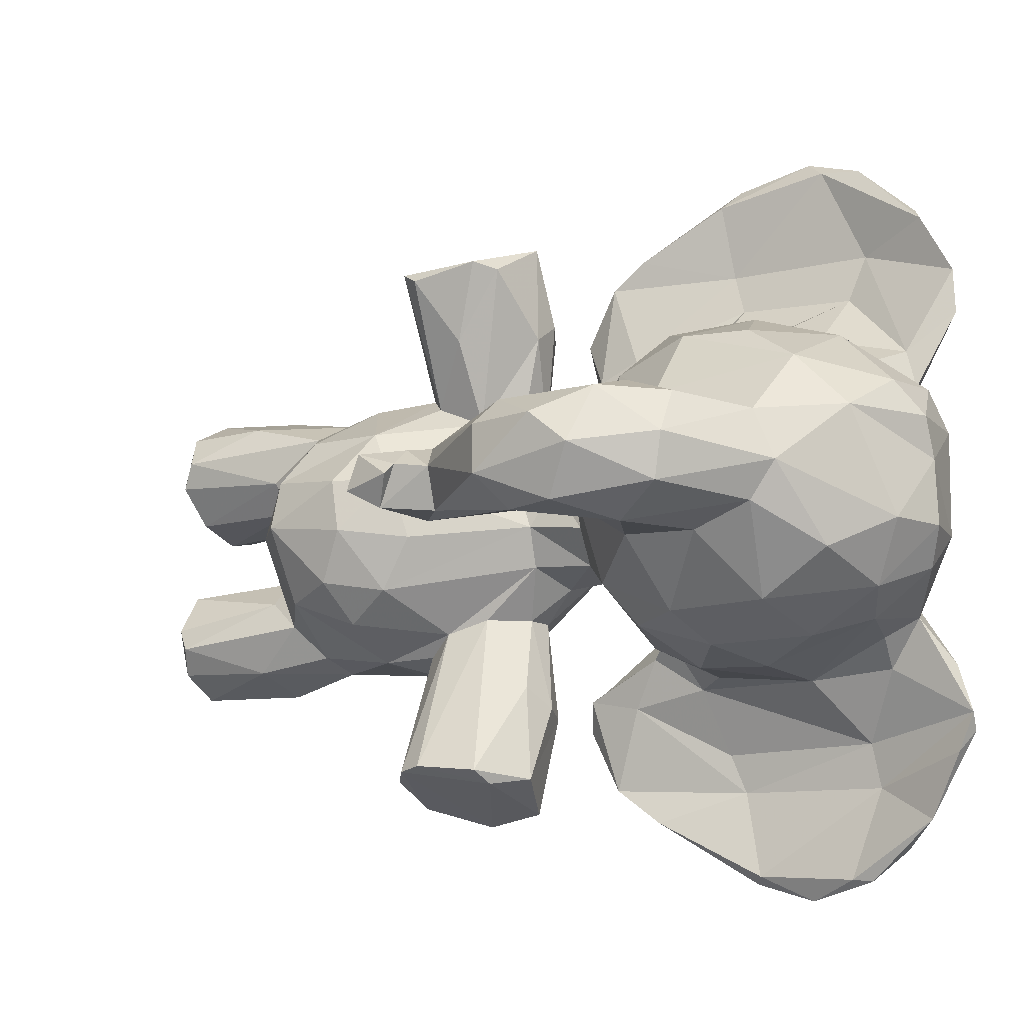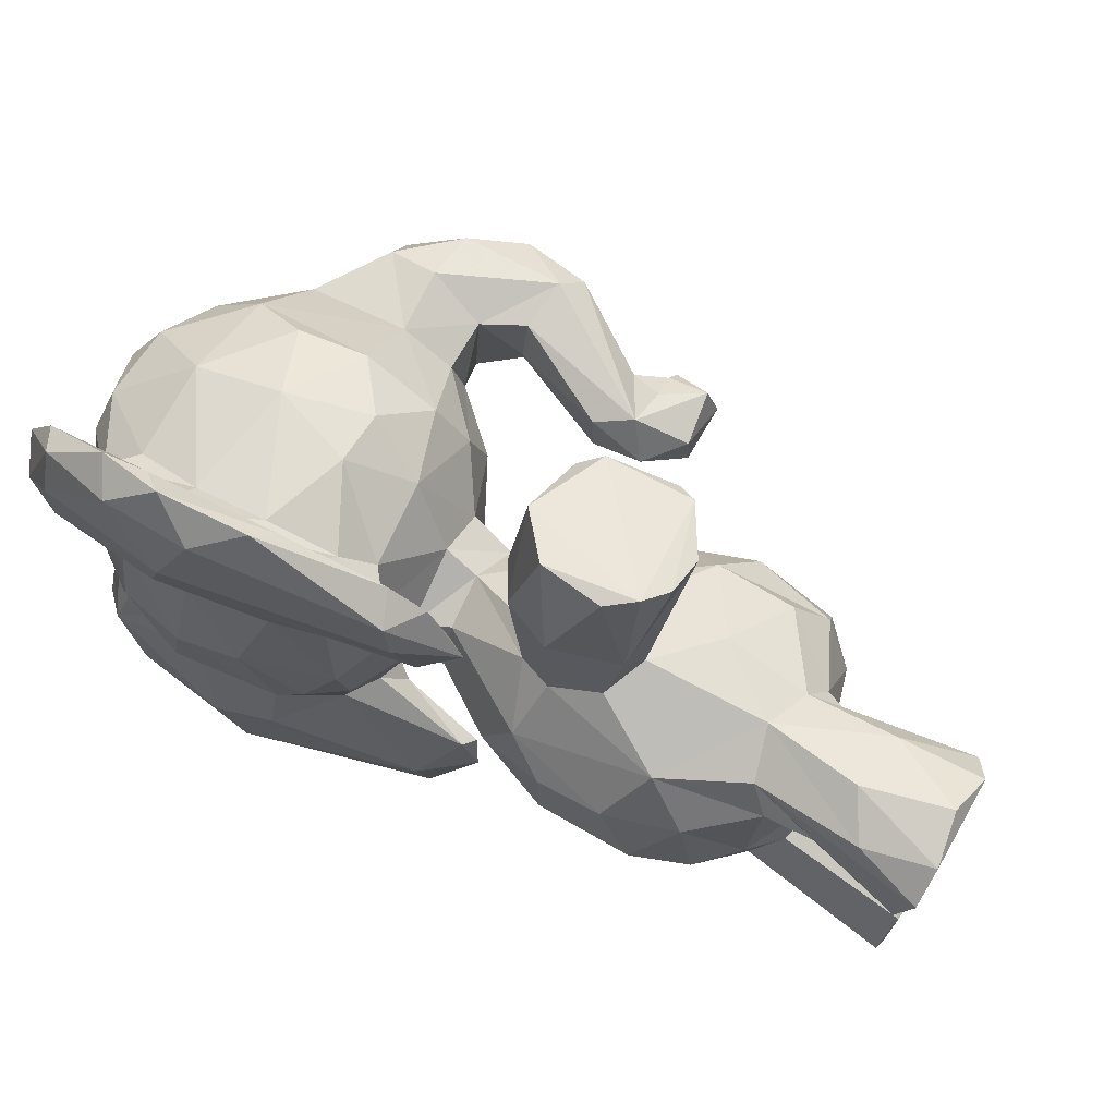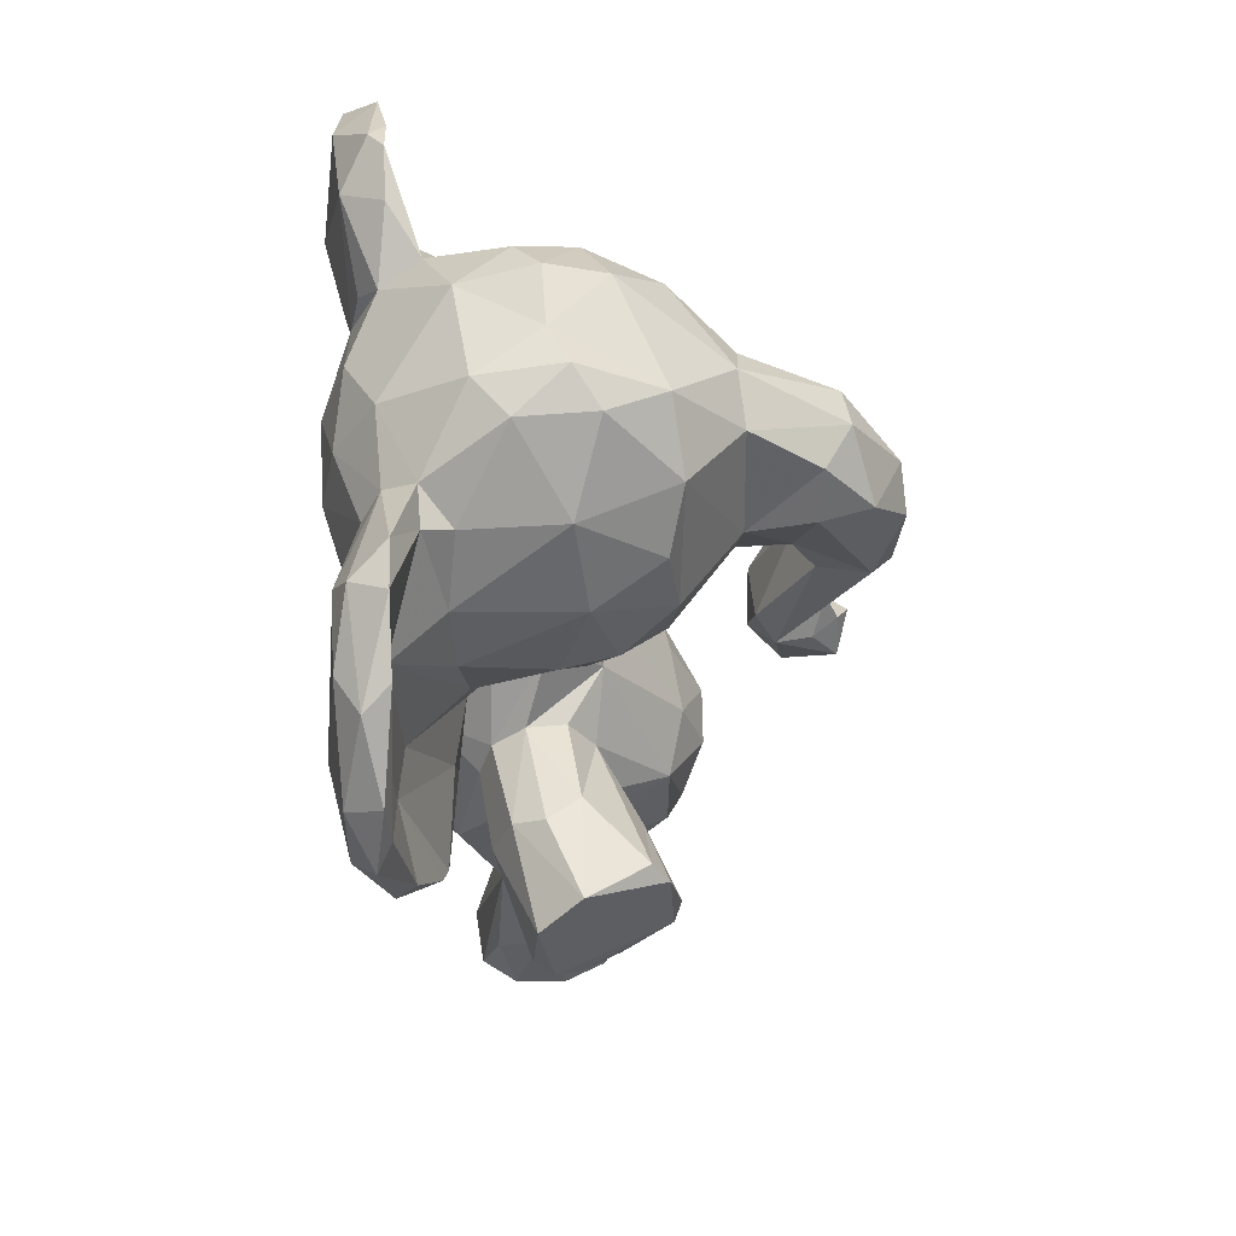
<metadata>
{"format":"obj","ext":"obj","renderer":"f3d","projection":"perspective","resolution":1024,"background":"white","views":[{"elev":-12.2,"azim":122.5,"up":"+Z"},{"elev":73.6,"azim":-59.9,"up":"+Z"},{"elev":56.1,"azim":-3.6,"up":"+Y"}]}
</metadata>
<code>
v 0.3326 0.6331 0.5182
v 0.1146 0.1801 0.4423
v 0.0739 0.2203 0.4395
v 0.05133 0.2812 0.434
v 0.0826 0.242 0.5225
v 0.06037 0.3218 0.5094
v 0.07978 0.4722 0.4549
v 0.06038 0.3939 0.494
v 0.08647 0.438 0.5187
v 0.3564 0.3773 0.4825
v 0.3381 0.342 0.5435
v 0.3803 0.3114 0.4837
v 0.3777 0.2201 0.4379
v 0.3372 0.2537 0.5443
v 0.2627 0.2923 0.5937
v 0.3578 0.2183 0.4961
v 0.1712 0.3589 0.2738
v 0.153 0.1549 0.488
v 0.1981 0.1479 0.4668
v 0.3367 0.1802 0.435
v 0.1553 0.5506 0.4971
v 0.401 0.8942 0.4316
v 0.2434 0.9959 0.4971
v 0.1524 0.9843 0.498
v 0.4054 0.8718 0.4875
v 0.03375 0.8896 0.4021
v 0.06484 0.9278 0.4795
v 0.02055 0.8646 0.4835
v 0.05268 0.6297 0.4727
v 0.06886 0.6428 0.5672
v 0.3501 0.6243 0.4387
v 0.2711 0.5916 0.4928
v 0.2789 0.1819 0.5392
v 0.1387 0.588 0.4931
v 0.1278 0.5459 0.4469
v 0.1978 0.3502 0.6127
v 0.1721 0.3601 0.6588
v 0.1452 0.4341 0.6738
v 0.1811 0.3939 0.7828
v 0.1874 0.4623 0.7865
v 0.1511 0.3708 0.5991
v 0.1064 0.29 0.5725
v 0.1399 0.9779 0.3847
v 0.2294 0.3451 0.7717
v 0.1017 0.9274 0.5709
v 0.2649 0.3857 0.5837
v 0.3282 0.3748 0.7365
v 0.2583 0.4411 0.5596
v 0.1346 0.1771 0.5408
v 0.1413 0.08179 0.6025
v 0.1512 0.2 0.5773
v 0.1448 0.123 0.5089
v 0.1151 0.0199 0.5277
v 0.2574 0.1979 0.5728
v 0.2675 0.1621 0.4847
v 0.2572 0.1006 0.5989
v 0.2675 0.14 0.523
v 0.2405 0.14 0.489
v 0.2897 0.02116 0.5588
v 0.2064 0.2166 0.5981
v 0.1907 0.1114 0.6188
v 0.2636 0.006571 0.5956
v 0.2161 0.01783 0.6219
v 0.1587 0.00629 0.613
v 0.1724 0.4925 0.2138
v 0.1857 0.4862 0.5609
v 0.2703 0.491 0.4938
v 0.1219 0.6169 0.5455
v 0.004621 0.7903 0.4906
v 0.04944 0.6954 0.5898
v 0.09176 0.614 0.5698
v 0.03492 0.7809 0.5968
v 0.3429 0.8905 0.5574
v 0.1325 0.8947 0.6012
v 0.251 0.7995 0.6333
v 0.2206 0.7087 0.6353
v 0.2388 0.8971 0.6028
v 0.3259 0.8292 0.5981
v 0.1298 0.6122 0.5997
v 0.1545 0.6322 0.5889
v 0.2479 0.6411 0.5893
v 0.2795 0.7074 0.6221
v 0.3367 0.7539 0.5998
v 0.3298 0.6702 0.5692
v 0.06953 0.5318 0.6626
v 0.04655 0.87 0.5701
v 0.01087 0.7879 0.6991
v 0.05626 0.5477 0.7324
v 0.06333 0.5573 0.7693
v 0.02457 0.7356 0.8462
v 0.0243 0.9131 0.6721
v 0.007492 0.7699 0.7612
v 0.02381 0.906 0.7567
v 0.03945 0.9493 0.6891
v 0.07821 0.9689 0.6591
v 0.06754 0.9051 0.5605
v 0.07722 0.9663 0.711
v 0.07584 0.9276 0.781
v 0.04782 0.9106 0.8007
v 0.1024 0.9165 0.6143
v 0.06524 0.831 0.6985
v 0.1219 0.8184 0.6375
v 0.1261 0.7392 0.6457
v 0.07302 0.6969 0.7041
v 0.1167 0.5225 0.6301
v 0.06399 0.6813 0.7519
v 0.1041 0.5347 0.7494
v 0.05295 0.8481 0.7526
v 0.2568 0.1181 0.2879
v 0.06623 0.8003 0.8626
v 0.3292 0.3778 0.145
v 0.09906 0.5729 0.781
v 0.1013 0.5103 0.6302
v 0.09618 0.4943 0.6842
v 0.06766 0.9052 0.3236
v 0.08152 0.9543 0.1575
v 0.5319 0.4943 0.4404
v 0.4045 0.7561 0.5207
v 0.5338 0.7573 0.5003
v 0.539 0.6447 0.4988
v 0.4766 0.7617 0.5174
v 0.4911 0.4957 0.4736
v 0.2138 0.9169 0.2891
v 0.451 0.5013 0.4824
v 0.4568 0.6968 0.4952
v 0.4826 0.6514 0.4923
v 0.3999 0.6967 0.4956
v 0.429 0.5405 0.4729
v 0.4619 0.442 0.4633
v 0.5203 0.4515 0.4685
v 0.3337 0.9486 0.4975
v 0.2723 0.1766 0.338
v 0.2697 0.9715 0.5347
v 0.1038 0.6182 0.3239
v 0.5126 0.822 0.4483
v 0.5724 0.7014 0.4711
v 0.4813 0.8188 0.4971
v 0.5674 0.7431 0.436
v 0.5642 0.6281 0.4697
v 0.5056 0.5329 0.4486
v 0.5198 0.4986 0.4528
v 0.3217 0.6407 0.3382
v 0.1346 0.8926 0.2816
v 0.06237 0.6947 0.0213
v 0.0613 0.6899 0.86
v 0.2268 0.7943 0.2459
v 0.471 0.652 0.4315
v 0.4253 0.4792 0.4422
v 0.5237 0.4387 0.4286
v 0.3369 0.3958 0.7239
v 0.1145 0.5703 0.6523
v 0.321 0.4716 0.1431
v 0.07358 0.6679 0.1705
v 0.2772 0.5864 0.4154
v 0.2387 0.5072 0.6589
v 0.2141 0.509 0.2212
v 0.06217 0.8462 0.8581
v 0.05045 0.7766 0.8819
v 0.02554 0.825 0.8453
v 0.2047 0.2167 0.2852
v 0.1555 0.1507 0.3936
v 0.2016 0.5072 0.6826
v 0.212 0.5539 0.5125
v 0.08045 0.673 0.8383
v 0.2177 0.5923 0.5268
v 0.1255 0.5976 0.2819
v 0.1808 0.1162 0.4791
v 0.1442 0.007994 0.4815
v 0.5667 0.6304 0.4163
v 0.2821 0.005497 0.5291
v 0.01508 0.7206 0.5083
v 0.2488 0.01357 0.486
v 0.1418 0.3907 0.2915
v 0.2731 0.3411 0.7508
v 0.2291 0.4793 0.5554
v 0.1669 0.4873 0.6742
v 0.2346 0.5028 0.7712
v 0.3045 0.4915 0.7313
v 0.3226 0.469 0.7401
v 0.4463 0.493 0.4033
v 0.2031 0.3647 0.7847
v 0.0673 0.2821 0.3678
v 0.05152 0.3873 0.4278
v 0.08441 0.4626 0.39
v 0.07732 0.4051 0.3603
v 0.09583 0.2491 0.334
v 0.3672 0.2911 0.3667
v 0.383 0.3221 0.4237
v 0.3265 0.3053 0.322
v 0.3362 0.2265 0.3521
v 0.2459 0.2077 0.3008
v 0.3474 0.3967 0.4136
v 0.343 0.3598 0.3552
v 0.2092 0.1365 0.4074
v 0.255 0.1571 0.4007
v 0.2234 0.9954 0.4533
v 0.2226 0.9979 0.3812
v 0.4051 0.8664 0.3902
v 0.004719 0.806 0.3999
v 0.02808 0.659 0.4329
v 0.06094 0.6234 0.4069
v 0.01756 0.6868 0.4119
v 0.132 0.5879 0.4
v 0.4058 0.6857 0.4397
v 0.2714 0.5156 0.4252
v 0.2619 0.5422 0.4703
v 0.2142 0.3535 0.2702
v 0.1659 0.2929 0.2819
v 0.1379 0.1069 0.2925
v 0.2528 0.3681 0.287
v 0.1208 0.00606 0.584
v 0.2538 0.3039 0.2859
v 0.155 0.2073 0.3026
v 0.1424 0.4184 0.2314
v 0.1856 0.389 0.09639
v 0.07545 0.7036 0.0294
v 0.1574 0.4632 0.1804
v 0.2031 0.4846 0.1008
v 0.2402 0.3612 0.6019
v 0.1974 0.4167 0.08978
v 0.09805 0.3178 0.3171
v 0.1412 0.4489 0.315
v 0.1717 0.3635 0.1952
v 0.2275 0.3442 0.1125
v 0.2825 0.3429 0.1401
v 0.05594 0.5517 0.1854
v 0.3371 0.4054 0.1495
v 0.2672 0.4003 0.3099
v 0.1127 0.01307 0.3373
v 0.1344 0.1787 0.3424
v 0.1318 0.008133 0.2834
v 0.1394 0.008768 0.3989
v 0.256 0.447 0.3244
v 0.262 0.1379 0.3713
v 0.2888 0.01877 0.3221
v 0.2856 0.008392 0.3461
v 0.007456 0.7928 0.1604
v 0.2681 0.006787 0.2925
v 0.226 0.01166 0.2651
v 0.1888 0.1212 0.2658
v 0.2183 0.4846 0.3252
v 0.2013 0.5279 0.3603
v 0.1876 0.488 0.3248
v 0.2522 0.5113 0.381
v 0.06908 0.6428 0.3177
v 0.03529 0.8137 0.2937
v 0.04338 0.7178 0.2898
v 0.1116 0.9249 0.3041
v 0.1243 0.7982 0.2418
v 0.2587 0.8636 0.2696
v 0.2606 0.9428 0.3151
v 0.3389 0.9211 0.3474
v 0.3377 0.8447 0.2991
v 0.1414 0.6892 0.2522
v 0.3025 0.7641 0.2623
v 0.2419 0.7194 0.2479
v 0.1449 0.6246 0.305
v 0.2283 0.6549 0.2768
v 0.3076 0.6781 0.2899
v 0.09635 0.5132 0.2526
v 0.06446 0.5426 0.1309
v 0.02171 0.7211 0.1977
v 0.04634 0.8733 0.3042
v 0.1348 0.4245 0.575
v 0.03317 0.7513 0.01453
v 0.03386 0.9323 0.2245
v 0.02559 0.9069 0.1204
v 0.06426 0.9675 0.1807
v 0.07897 0.954 0.2546
v 0.0801 0.9714 0.2
v 0.09932 0.8853 0.2517
v 0.0604 0.84 0.1748
v 0.1141 0.6539 0.2436
v 0.1116 0.5035 0.2401
v 0.1141 0.5661 0.2275
v 0.05307 0.8473 0.1247
v 0.07121 0.915 0.08532
v 0.05953 0.8362 0.02016
v 0.066 0.8143 0.02259
v 0.06372 0.6823 0.1266
v 0.1028 0.533 0.1337
v 0.0989 0.5853 0.09388
v 0.09625 0.4941 0.2054
v 0.4069 0.8013 0.366
v 0.5076 0.8118 0.3989
v 0.548 0.7114 0.3829
v 0.4851 0.758 0.3665
v 0.3995 0.7145 0.3717
v 0.5346 0.655 0.381
v 0.484 0.5275 0.4041
v 0.5113 0.4746 0.4083
v 0.4497 0.6992 0.389
v 0.4817 0.657 0.3925
v 0.4269 0.5379 0.4122
v 0.4597 0.4393 0.4257
v 0.3471 0.739 0.2952
v 0.2447 0.5799 0.3775
v 0.1968 0.9774 0.3411
v 0.1479 0.553 0.3946
v 0.05346 0.76 0.0005702
v 0.0333 0.8699 0.05538
v 0.1943 0.5801 0.3657
v 0.1699 0.00683 0.4117
v 0.2538 0.007912 0.3916
v 0.2511 0.4977 0.243
v 0.2999 0.4795 0.1285
v 0.3013 0.4357 0.6525
v 0.265 0.5119 0.1348
v 0.2868 0.9784 0.3812
v 0.1493 0.4621 0.5656
v 0.1875 0.9768 0.5407
v 0.1419 0.114 0.3727
v 0.1347 0.6634 0.6232
v 0.01245 0.7671 0.06858
v 0.1885 0.008878 0.4711
f 228 233 244
f 315 58 172
f 181 47 179
f 115 26 43
f 216 279 276
f 256 258 254
f 309 196 131
f 81 82 76
f 212 189 190
f 247 246 262
f 123 146 249
f 269 115 248
f 256 259 258
f 170 315 172
f 302 257 258
f 311 24 45
f 194 304 234
f 163 310 66
f 11 15 14
f 203 29 201
f 234 236 235
f 109 191 132
f 34 29 203
f 234 304 236
f 28 96 27
f 299 184 35
f 53 211 51
f 228 244 193
f 148 180 295
f 273 275 153
f 171 70 72
f 271 270 248
f 108 110 106
f 281 280 275
f 241 244 233
f 66 155 175
f 57 54 59
f 234 235 132
f 297 302 258
f 22 135 285
f 28 27 26
f 228 210 111
f 221 222 173
f 275 280 153
f 38 176 310
f 243 65 222
f 104 79 313
f 22 25 135
f 250 253 255
f 211 50 51
f 75 103 76
f 31 142 288
f 75 102 103
f 60 54 15
f 56 62 59
f 185 222 221
f 208 212 160
f 39 40 38
f 68 71 30
f 193 205 192
f 67 10 205
f 294 147 293
f 156 308 65
f 227 228 111
f 77 74 102
f 250 255 146
f 208 17 207
f 44 181 37
f 43 27 24
f 35 34 203
f 89 90 88
f 30 87 70
f 67 163 66
f 238 303 231
f 4 3 5
f 183 4 8
f 183 8 7
f 7 8 9
f 9 8 6
f 6 42 9
f 10 12 188
f 16 13 12
f 16 11 14
f 214 223 173
f 15 54 14
f 110 157 158
f 67 11 10
f 20 13 16
f 194 19 18
f 7 9 35
f 29 34 30
f 200 29 171
f 36 60 15
f 292 293 125
f 130 122 124
f 39 37 181
f 174 219 47
f 47 44 174
f 29 30 70
f 307 48 178
f 195 234 132
f 174 37 36
f 46 11 48
f 49 52 51
f 49 18 52
f 2 230 161
f 55 33 57
f 112 107 106
f 58 55 57
f 70 87 72
f 10 192 205
f 59 62 170
f 99 93 159
f 51 42 49
f 18 49 2
f 56 63 62
f 141 117 291
f 50 61 60
f 50 211 64
f 55 20 33
f 16 33 20
f 67 66 175
f 315 168 167
f 163 21 310
f 34 68 30
f 68 79 71
f 270 276 116
f 72 86 69
f 100 74 45
f 77 311 74
f 76 80 81
f 82 84 83
f 251 252 253
f 231 209 240
f 26 199 28
f 91 86 72
f 3 230 2
f 97 108 100
f 38 40 176
f 97 100 95
f 140 139 124
f 179 307 178
f 96 95 45
f 254 258 257
f 99 98 97
f 94 99 97
f 99 94 93
f 9 264 310
f 132 235 109
f 37 39 38
f 103 101 313
f 104 106 151
f 105 151 107
f 108 98 110
f 171 29 70
f 226 260 245
f 113 105 114
f 191 109 160
f 107 114 105
f 107 112 89
f 107 89 114
f 88 114 89
f 137 121 119
f 61 63 56
f 119 121 120
f 248 123 143
f 44 37 174
f 118 127 125
f 64 168 170
f 118 84 127
f 83 118 73
f 91 93 94
f 79 68 80
f 32 81 165
f 131 23 133
f 251 250 123
f 138 119 136
f 169 136 139
f 140 124 122
f 122 141 140
f 204 292 125
f 126 125 147
f 295 149 129
f 129 148 295
f 221 17 208
f 130 129 149
f 60 56 54
f 117 130 149
f 265 261 314
f 157 159 158
f 54 57 33
f 164 158 145
f 90 158 159
f 99 159 157
f 206 165 163
f 46 150 47
f 163 34 21
f 34 163 165
f 18 167 52
f 167 18 19
f 58 315 167
f 167 19 58
f 307 179 150
f 301 314 267
f 155 66 162
f 48 175 155
f 176 40 177
f 196 309 197
f 155 177 178
f 178 177 179
f 83 75 82
f 307 150 46
f 223 224 17
f 48 307 46
f 68 165 80
f 181 177 40
f 181 179 177
f 183 182 4
f 62 64 170
f 186 230 3
f 186 182 221
f 185 182 183
f 193 192 188
f 188 13 187
f 226 261 283
f 193 189 228
f 189 187 190
f 87 30 85
f 280 216 276
f 20 55 195
f 244 205 193
f 79 104 151
f 131 22 309
f 197 43 196
f 31 288 204
f 247 199 246
f 206 205 154
f 238 239 109
f 210 212 207
f 217 215 214
f 215 217 218
f 215 218 220
f 186 208 213
f 17 173 223
f 215 220 224
f 224 223 215
f 92 93 91
f 22 285 198
f 111 225 224
f 139 140 169
f 122 130 141
f 229 232 312
f 229 231 232
f 154 297 142
f 132 191 190
f 43 24 196
f 235 238 109
f 238 235 236
f 186 213 230
f 240 239 231
f 241 242 244
f 240 160 109
f 201 202 245
f 202 247 245
f 296 255 253
f 273 254 257
f 259 256 255
f 3 182 186
f 226 283 260
f 267 314 237
f 303 194 232
f 31 1 32
f 115 269 266
f 299 35 203
f 52 167 168
f 270 268 266
f 191 160 212
f 257 166 273
f 267 277 301
f 143 271 248
f 271 143 249
f 272 271 249
f 272 249 273
f 256 254 249
f 102 100 101
f 131 196 23
f 281 275 274
f 54 56 59
f 280 281 282
f 260 274 166
f 224 225 17
f 134 166 257
f 166 134 260
f 245 260 134
f 274 260 283
f 246 26 115
f 287 285 286
f 284 287 288
f 5 42 6
f 286 289 287
f 286 169 289
f 180 290 291
f 288 287 292
f 293 289 180
f 149 180 291
f 180 294 293
f 294 180 148
f 290 180 289
f 274 283 281
f 259 296 142
f 43 197 298
f 22 252 309
f 197 309 251
f 105 113 71
f 290 140 291
f 292 204 288
f 294 148 128
f 149 291 117
f 172 57 170
f 261 226 314
f 272 276 270
f 262 226 245
f 144 282 281
f 228 227 233
f 281 261 144
f 244 242 297
f 242 302 297
f 243 299 242
f 194 161 232
f 234 195 194
f 303 236 304
f 90 89 145
f 55 58 19
f 305 241 233
f 305 156 241
f 75 76 82
f 306 308 152
f 164 112 106
f 238 231 239
f 212 228 189
f 2 5 3
f 141 130 117
f 219 11 46
f 109 239 240
f 69 202 171
f 81 80 165
f 139 120 124
f 249 146 256
f 108 101 100
f 146 255 256
f 215 223 214
f 270 266 269
f 78 77 75
f 152 233 227
f 222 214 173
f 99 157 98
f 74 100 102
f 308 305 152
f 147 128 126
f 250 251 253
f 78 73 77
f 116 276 277
f 306 152 227
f 83 84 118
f 52 53 51
f 92 159 93
f 219 36 15
f 187 13 190
f 41 36 37
f 27 96 45
f 153 272 273
f 138 169 286
f 248 43 298
f 311 77 133
f 124 129 130
f 308 156 305
f 183 184 185
f 286 285 138
f 199 26 246
f 184 183 7
f 3 4 182
f 116 277 268
f 134 203 201
f 72 87 91
f 71 113 85
f 12 10 11
f 106 101 108
f 262 245 247
f 32 154 31
f 287 198 285
f 262 246 237
f 275 273 166
f 276 272 280
f 103 102 101
f 203 302 299
f 126 128 124
f 88 85 114
f 136 119 120
f 26 27 43
f 253 284 296
f 266 237 246
f 128 147 294
f 224 220 111
f 87 85 92
f 298 251 123
f 277 278 301
f 139 136 120
f 41 38 264
f 106 107 151
f 111 306 227
f 263 246 115
f 10 188 192
f 49 5 2
f 79 105 71
f 25 22 131
f 194 2 161
f 198 284 253
f 81 84 82
f 254 273 249
f 303 238 236
f 280 272 153
f 208 186 221
f 203 257 302
f 231 229 209
f 173 17 221
f 270 269 248
f 100 45 95
f 42 51 60
f 306 220 218
f 248 298 123
f 135 119 138
f 205 206 67
f 101 106 104
f 218 308 306
f 31 204 1
f 133 77 73
f 171 202 200
f 247 202 199
f 133 23 311
f 217 65 218
f 112 145 89
f 165 206 32
f 6 8 4
f 25 137 135
f 16 12 11
f 230 312 161
f 77 102 75
f 229 230 213
f 270 271 272
f 249 143 123
f 104 313 101
f 2 194 18
f 65 243 156
f 52 168 53
f 145 158 90
f 213 208 160
f 237 266 267
f 182 185 221
f 176 162 66
f 69 171 72
f 193 187 189
f 301 265 314
f 118 125 121
f 185 184 222
f 42 5 49
f 187 193 188
f 159 92 90
f 11 219 15
f 118 121 137
f 276 279 277
f 268 267 266
f 230 229 312
f 190 191 212
f 212 210 228
f 237 226 262
f 301 278 265
f 181 40 39
f 200 202 201
f 136 169 138
f 278 300 265
f 116 268 270
f 277 267 268
f 155 162 177
f 207 225 210
f 154 205 297
f 178 48 155
f 135 138 285
f 150 179 47
f 169 290 289
f 86 96 28
f 305 233 152
f 216 300 279
f 19 194 195
f 64 61 50
f 13 188 12
f 280 282 216
f 98 108 97
f 300 144 265
f 142 258 259
f 9 310 21
f 92 88 90
f 313 80 76
f 91 96 86
f 61 64 63
f 246 263 266
f 110 164 106
f 214 65 217
f 180 149 295
f 35 9 21
f 74 311 45
f 219 46 47
f 124 128 148
f 174 36 219
f 33 14 54
f 184 7 35
f 201 29 200
f 27 45 24
f 23 196 24
f 156 243 241
f 17 225 207
f 81 1 84
f 216 144 300
f 64 62 63
f 299 302 242
f 209 213 240
f 251 298 197
f 79 80 313
f 195 55 19
f 208 207 212
f 261 281 283
f 232 231 303
f 83 73 78
f 279 300 278
f 199 202 69
f 57 172 58
f 142 31 154
f 206 163 67
f 111 210 225
f 50 60 51
f 140 141 291
f 118 25 73
f 169 140 290
f 214 222 65
f 94 95 96
f 198 287 284
f 137 25 118
f 48 11 67
f 264 42 41
f 211 53 168
f 34 35 21
f 121 125 120
f 38 310 264
f 91 94 96
f 144 261 265
f 160 240 213
f 131 133 73
f 41 37 38
f 127 204 125
f 277 279 278
f 213 209 229
f 190 13 20
f 252 198 253
f 292 287 289
f 97 95 94
f 176 177 162
f 20 195 132
f 257 203 134
f 142 296 288
f 28 199 69
f 1 127 84
f 252 22 198
f 66 310 176
f 33 16 14
f 314 226 237
f 42 264 9
f 36 41 42
f 170 168 315
f 83 78 75
f 71 85 30
f 252 251 309
f 157 110 98
f 65 308 218
f 44 47 181
f 28 69 86
f 296 284 288
f 293 292 289
f 125 126 120
f 1 81 32
f 184 299 222
f 131 73 25
f 148 129 124
f 132 190 20
f 119 135 137
f 201 245 134
f 79 151 105
f 57 59 170
f 85 113 114
f 282 144 216
f 166 274 275
f 303 304 194
f 296 259 255
f 61 56 60
f 293 147 125
f 115 43 248
f 232 161 312
f 91 87 92
f 110 158 164
f 126 124 120
f 165 68 34
f 242 241 243
f 146 123 250
f 76 103 313
f 204 127 1
f 164 145 112
f 111 220 306
f 222 299 243
f 6 4 5
f 211 168 64
f 36 42 60
f 67 175 48
f 244 297 205
f 24 311 23
f 206 154 32
f 142 297 258
f 263 115 266
f 92 85 88

</code>
